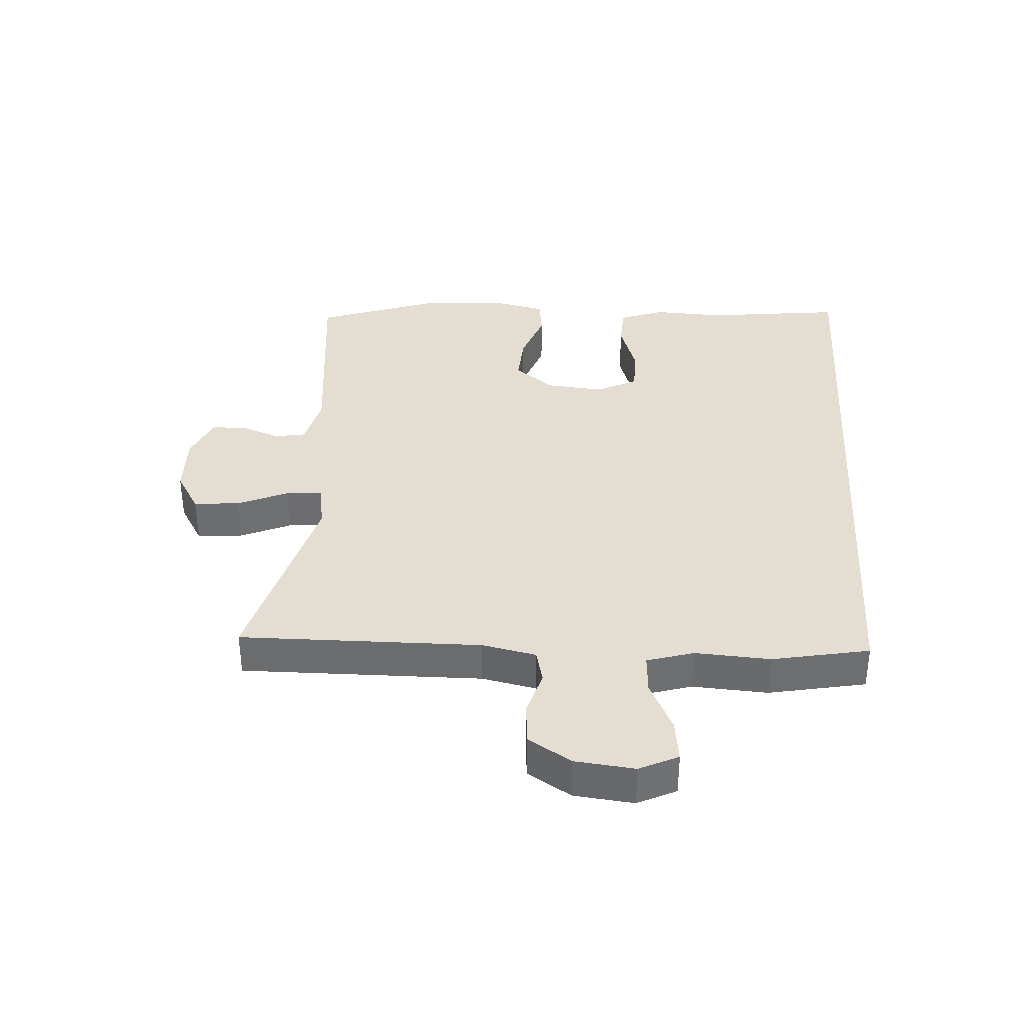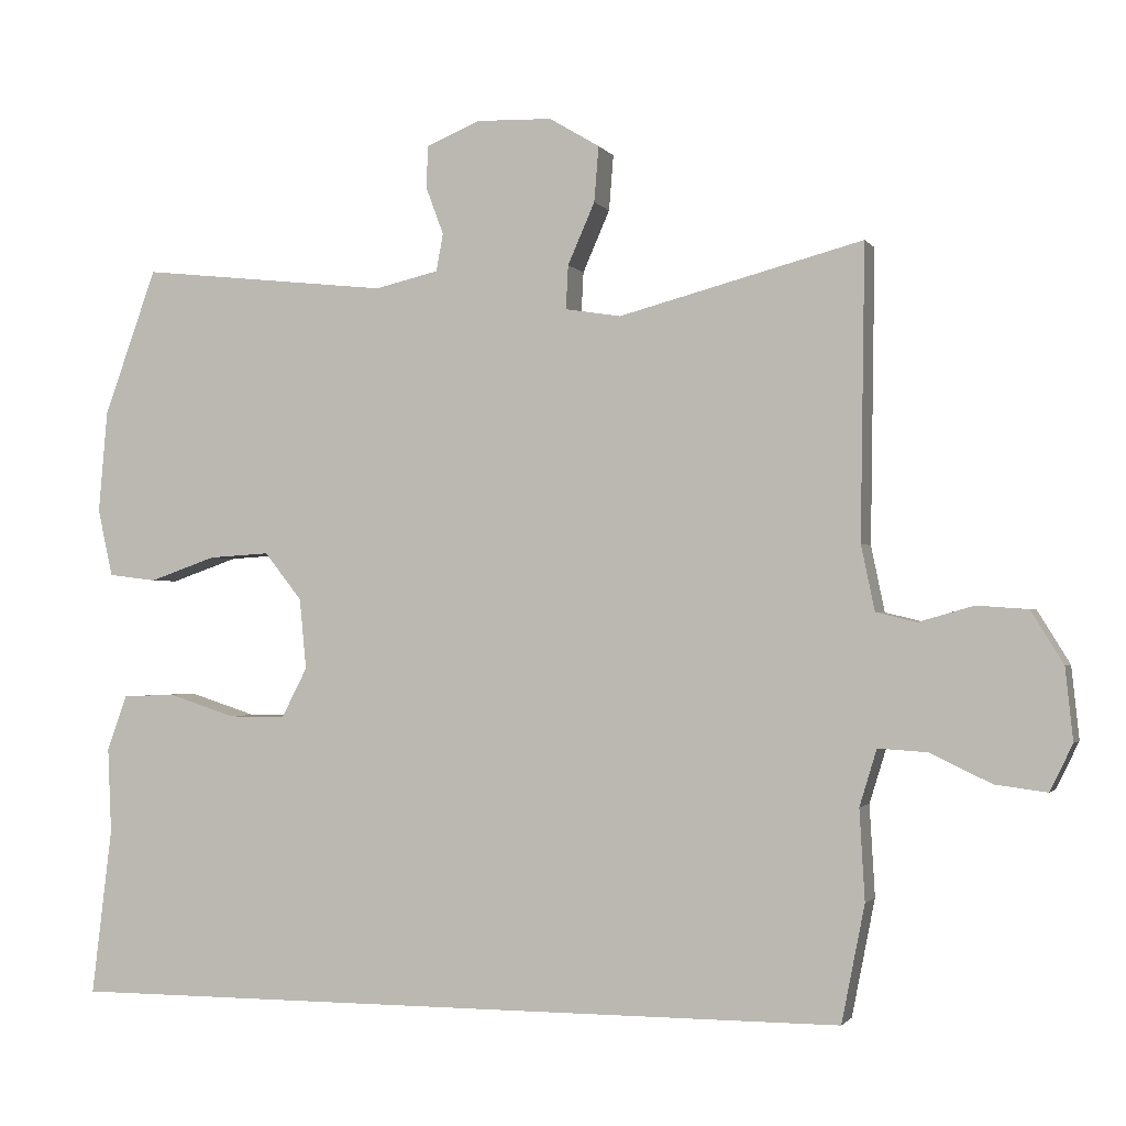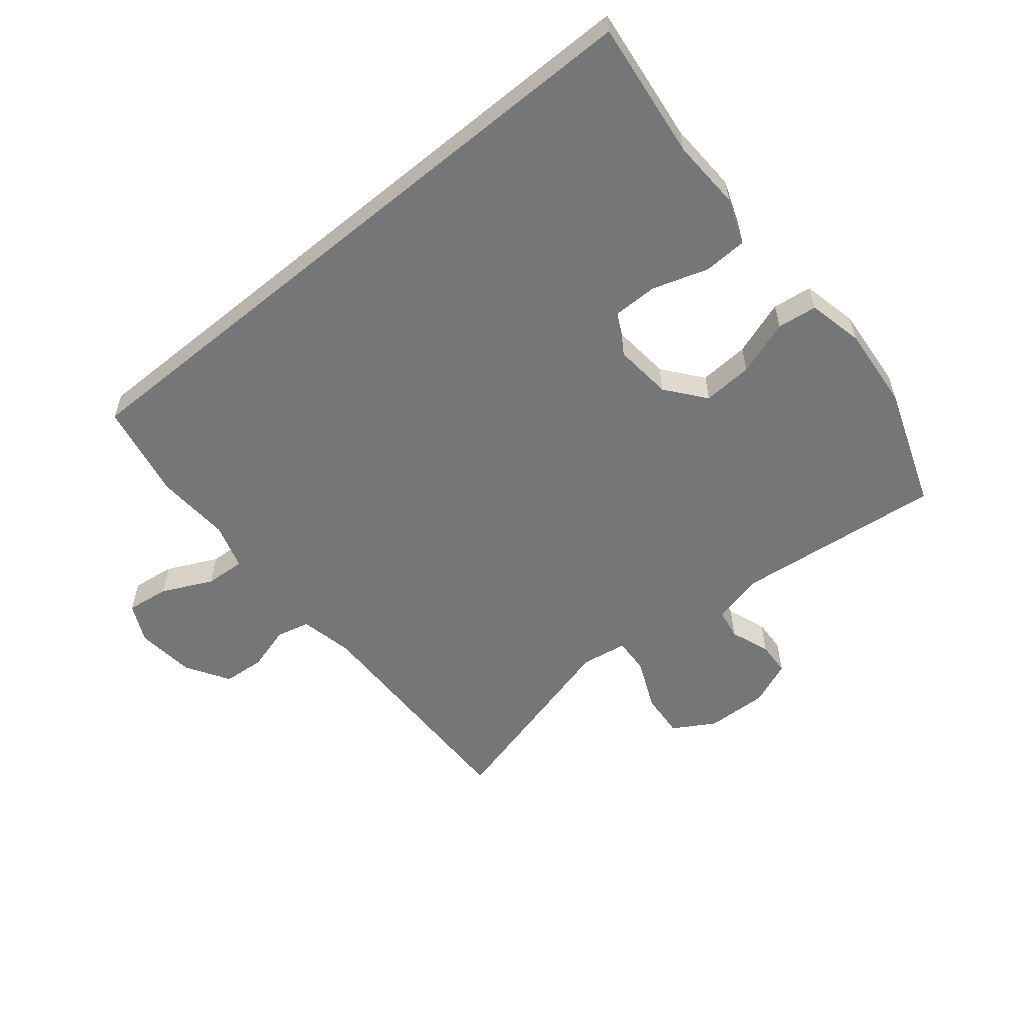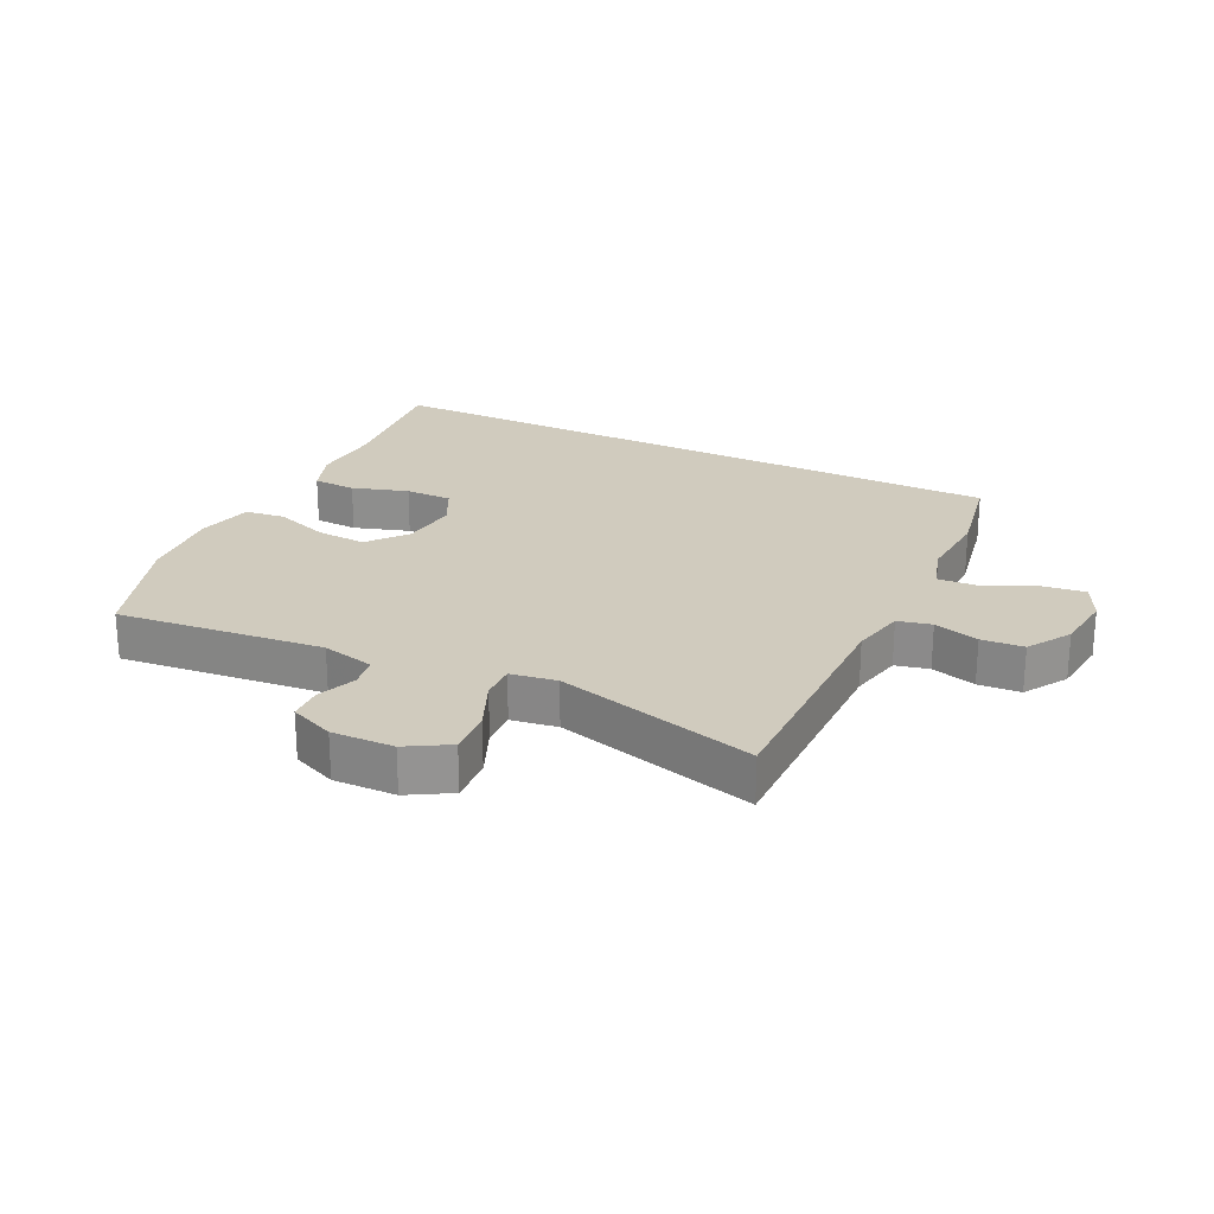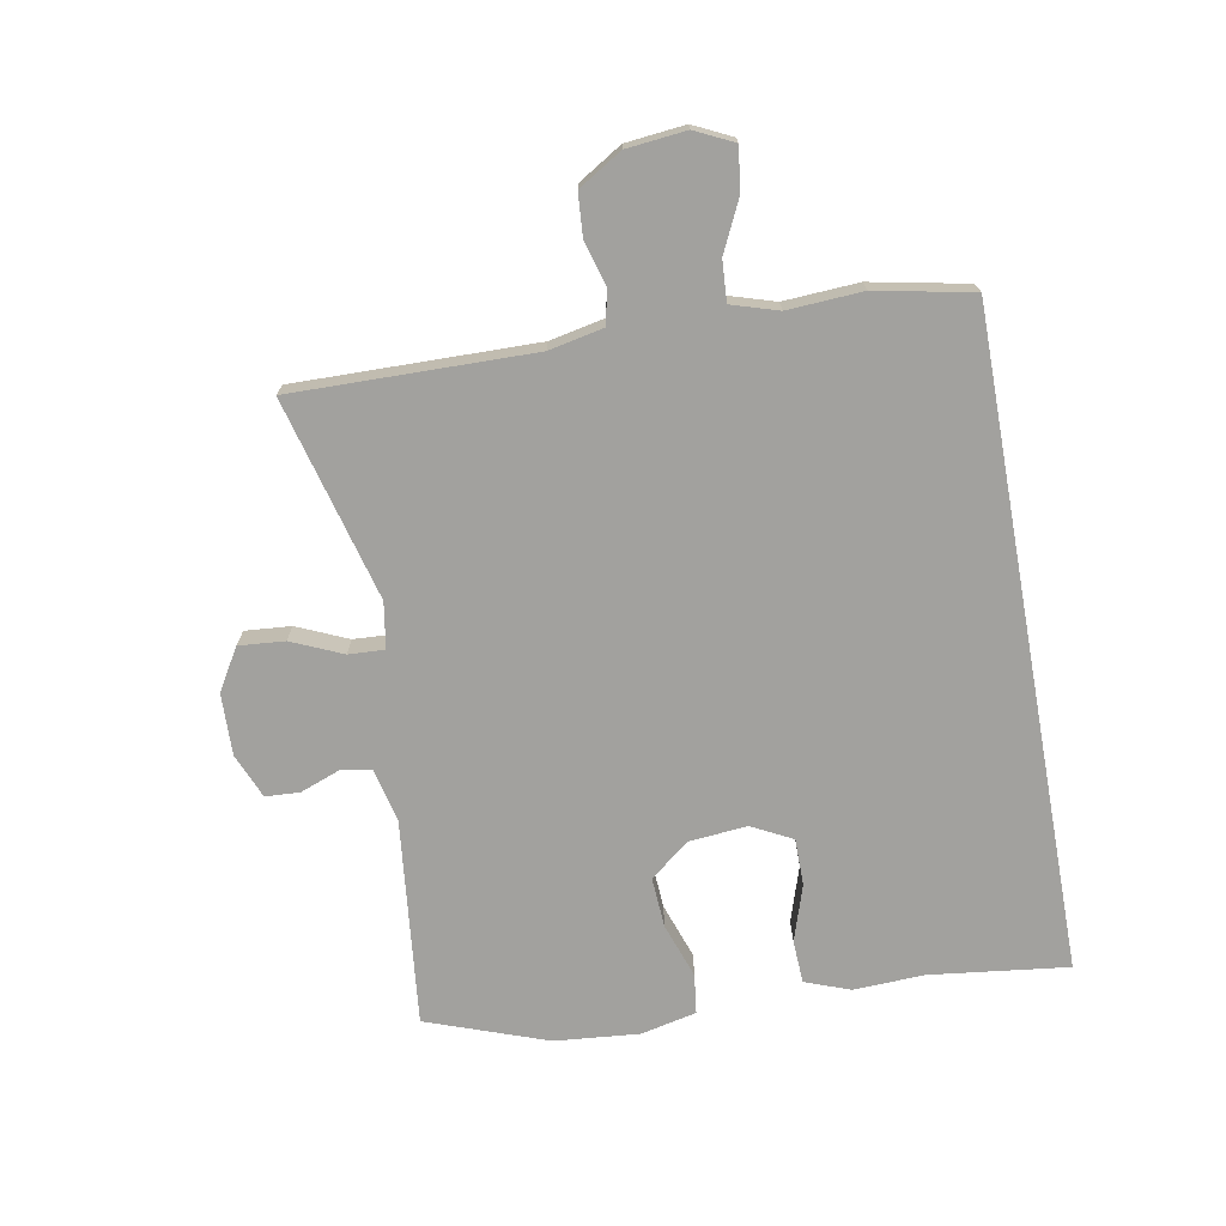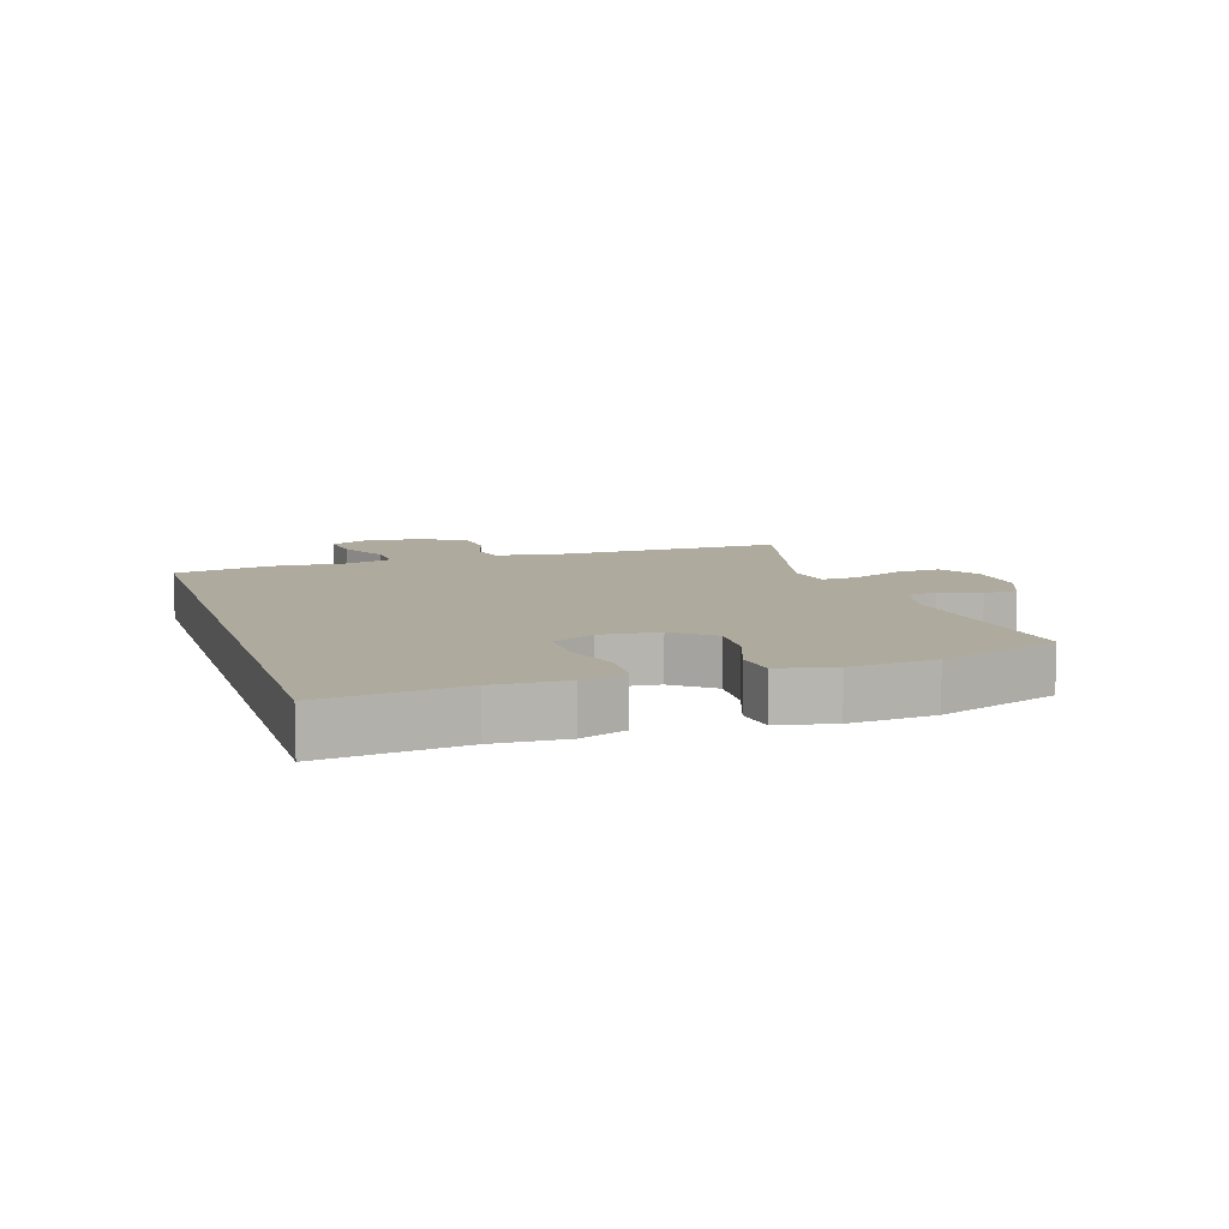
<metadata>
{"format":"obj","ext":"obj","renderer":"f3d","projection":"perspective","resolution":1024,"background":"white","views":[{"elev":36.1,"azim":93.8,"up":"+Y"},{"elev":-1.5,"azim":17.3,"up":"+Z"},{"elev":-56.7,"azim":-140.6,"up":"+Y"},{"elev":23.6,"azim":26.4,"up":"+Y"},{"elev":-72.1,"azim":100.3,"up":"+Y"},{"elev":9.2,"azim":-107.7,"up":"+Y"}]}
</metadata>
<code>
v -0.5 0.07 0.5
v -0.166 0.07 0.464
v -0.081 0.07 0.484
v -0.072 0.07 0.534
v -0.096 0.07 0.598
v -0.093 0.07 0.653
v -0.021 0.07 0.683
v 0.079 0.07 0.68
v 0.146 0.07 0.64
v 0.14 0.07 0.566
v 0.104 0.07 0.484
v 0.101 0.07 0.426
v 0.175 0.07 0.414
v 0.5 0.07 0.5
v 0.494 0.07 0.112
v 0.512 0.07 0.025
v 0.566 0.07 0.012
v 0.639 0.07 0.033
v 0.707 0.07 0.028
v 0.75 0.07 -0.042
v 0.76 0.07 -0.138
v 0.73 0.07 -0.2
v 0.661 0.07 -0.191
v 0.579 0.07 -0.152
v 0.514 0.07 -0.148
v 0.491 0.07 -0.223
v 0.498 0.07 -0.344
v 0.467 0.07 -0.5
v -0.588 0.07 -0.5
v -0.561 0.07 -0.277
v -0.566 0.07 -0.163
v -0.539 0.07 -0.09
v -0.469 0.07 -0.087
v -0.379 0.07 -0.116
v -0.303 0.07 -0.116
v -0.269 0.07 -0.05
v -0.278 0.07 0.044
v -0.328 0.07 0.107
v -0.409 0.07 0.102
v -0.498 0.07 0.071
v -0.562 0.07 0.079
v -0.582 0.07 0.169
v -0.57 0.07 0.305
v -0.5 0 0.5
v -0.166 0 0.464
v -0.081 0 0.484
v -0.072 0 0.534
v -0.096 0 0.598
v -0.093 0 0.653
v -0.021 0 0.683
v 0.079 0 0.68
v 0.146 0 0.64
v 0.14 0 0.566
v 0.104 0 0.484
v 0.101 0 0.426
v 0.175 0 0.414
v 0.5 0 0.5
v 0.494 0 0.112
v 0.512 0 0.025
v 0.566 0 0.012
v 0.639 0 0.033
v 0.707 0 0.028
v 0.75 0 -0.042
v 0.76 0 -0.138
v 0.73 0 -0.2
v 0.661 0 -0.191
v 0.579 0 -0.152
v 0.514 0 -0.148
v 0.491 0 -0.223
v 0.498 0 -0.344
v 0.467 0 -0.5
v -0.588 0 -0.5
v -0.561 0 -0.277
v -0.566 0 -0.163
v -0.539 0 -0.09
v -0.469 0 -0.087
v -0.379 0 -0.116
v -0.303 0 -0.116
v -0.269 0 -0.05
v -0.278 0 0.044
v -0.328 0 0.107
v -0.409 0 0.102
v -0.498 0 0.071
v -0.562 0 0.079
v -0.582 0 0.169
v -0.57 0 0.305
f 42 43 1 2
f 39 40 41 42
f 38 39 42 2
f 37 38 2 3
f 36 37 3
f 31 32 33 34
f 30 31 34 35
f 29 30 35
f 26 27 28 29
f 25 26 29 35
f 21 22 23 24
f 21 24 25
f 17 18 19 20
f 16 17 20 21
f 13 14 15
f 12 13 15 16
f 8 9 10 11
f 8 11 12
f 7 8 12
f 4 5 6 7
f 3 4 7 12
f 36 3 12 16
f 25 35 36
f 16 21 25 36
f 45 44 86 85
f 85 84 83 82
f 45 85 82 81
f 46 45 81 80
f 46 80 79
f 77 76 75 74
f 78 77 74 73
f 78 73 72
f 72 71 70 69
f 78 72 69 68
f 67 66 65 64
f 68 67 64
f 63 62 61 60
f 64 63 60 59
f 58 57 56
f 59 58 56 55
f 54 53 52 51
f 55 54 51
f 55 51 50
f 50 49 48 47
f 55 50 47 46
f 59 55 46 79
f 79 78 68
f 79 68 64 59
f 1 44 45 2
f 2 45 46 3
f 3 46 47 4
f 4 47 48 5
f 5 48 49 6
f 6 49 50 7
f 7 50 51 8
f 8 51 52 9
f 9 52 53 10
f 10 53 54 11
f 11 54 55 12
f 12 55 56 13
f 13 56 57 14
f 14 57 58 15
f 15 58 59 16
f 16 59 60 17
f 17 60 61 18
f 18 61 62 19
f 19 62 63 20
f 20 63 64 21
f 21 64 65 22
f 22 65 66 23
f 23 66 67 24
f 24 67 68 25
f 25 68 69 26
f 26 69 70 27
f 27 70 71 28
f 28 71 72 29
f 29 72 73 30
f 30 73 74 31
f 31 74 75 32
f 32 75 76 33
f 33 76 77 34
f 34 77 78 35
f 35 78 79 36
f 36 79 80 37
f 37 80 81 38
f 38 81 82 39
f 39 82 83 40
f 40 83 84 41
f 41 84 85 42
f 42 85 86 43
f 43 86 44 1

</code>
